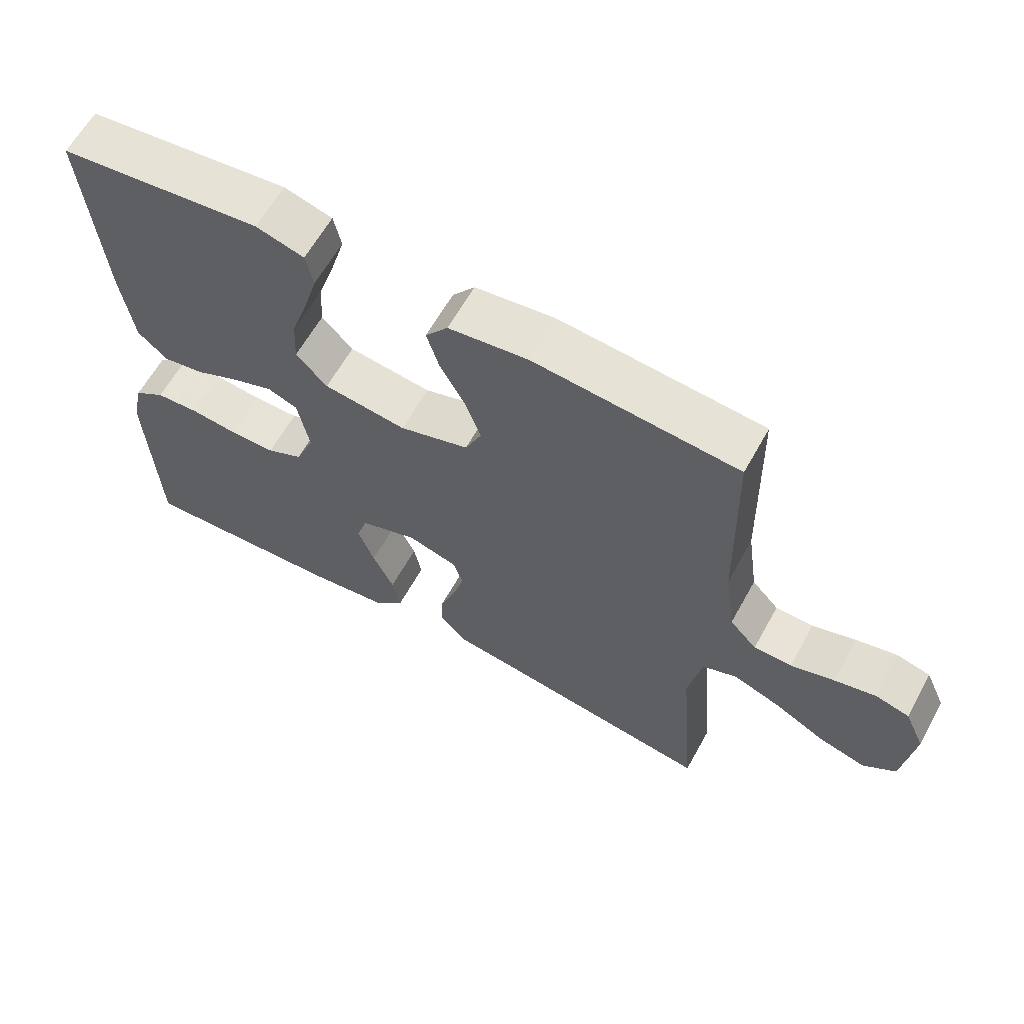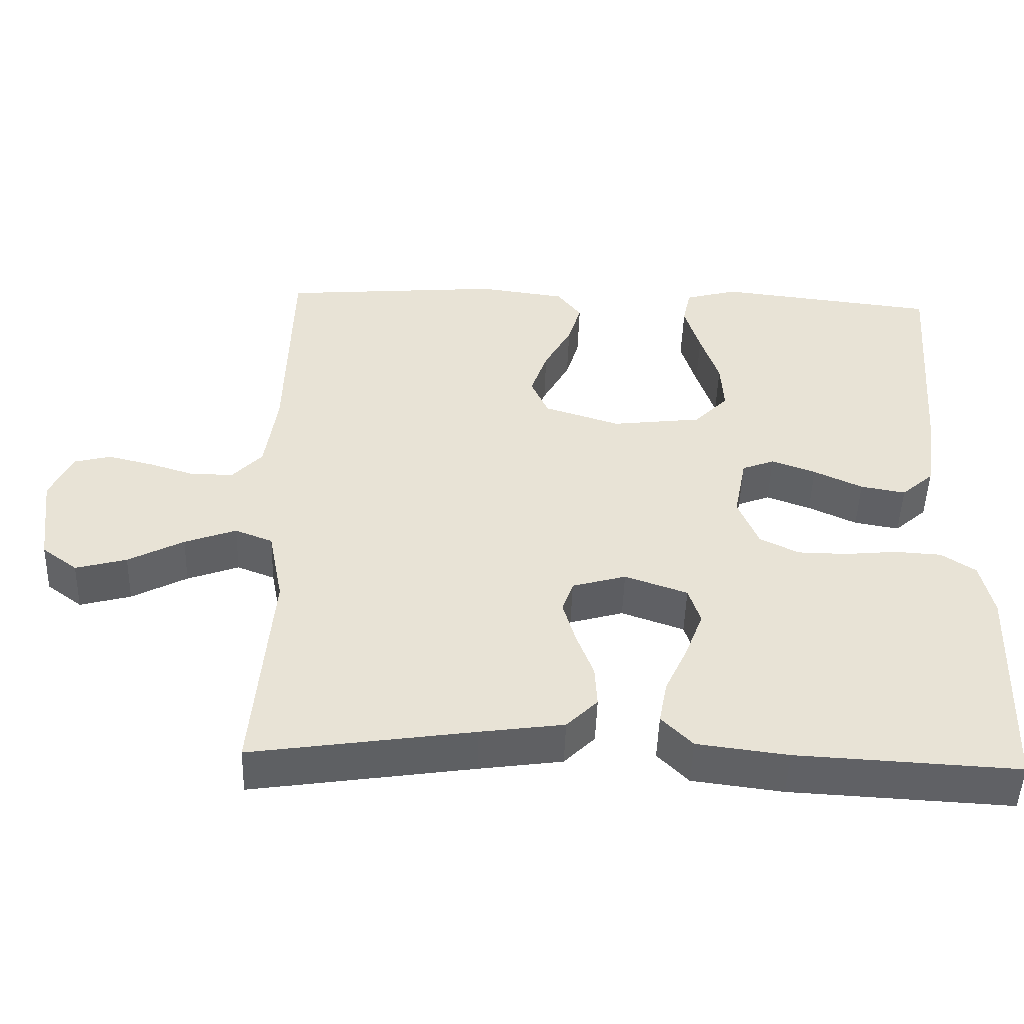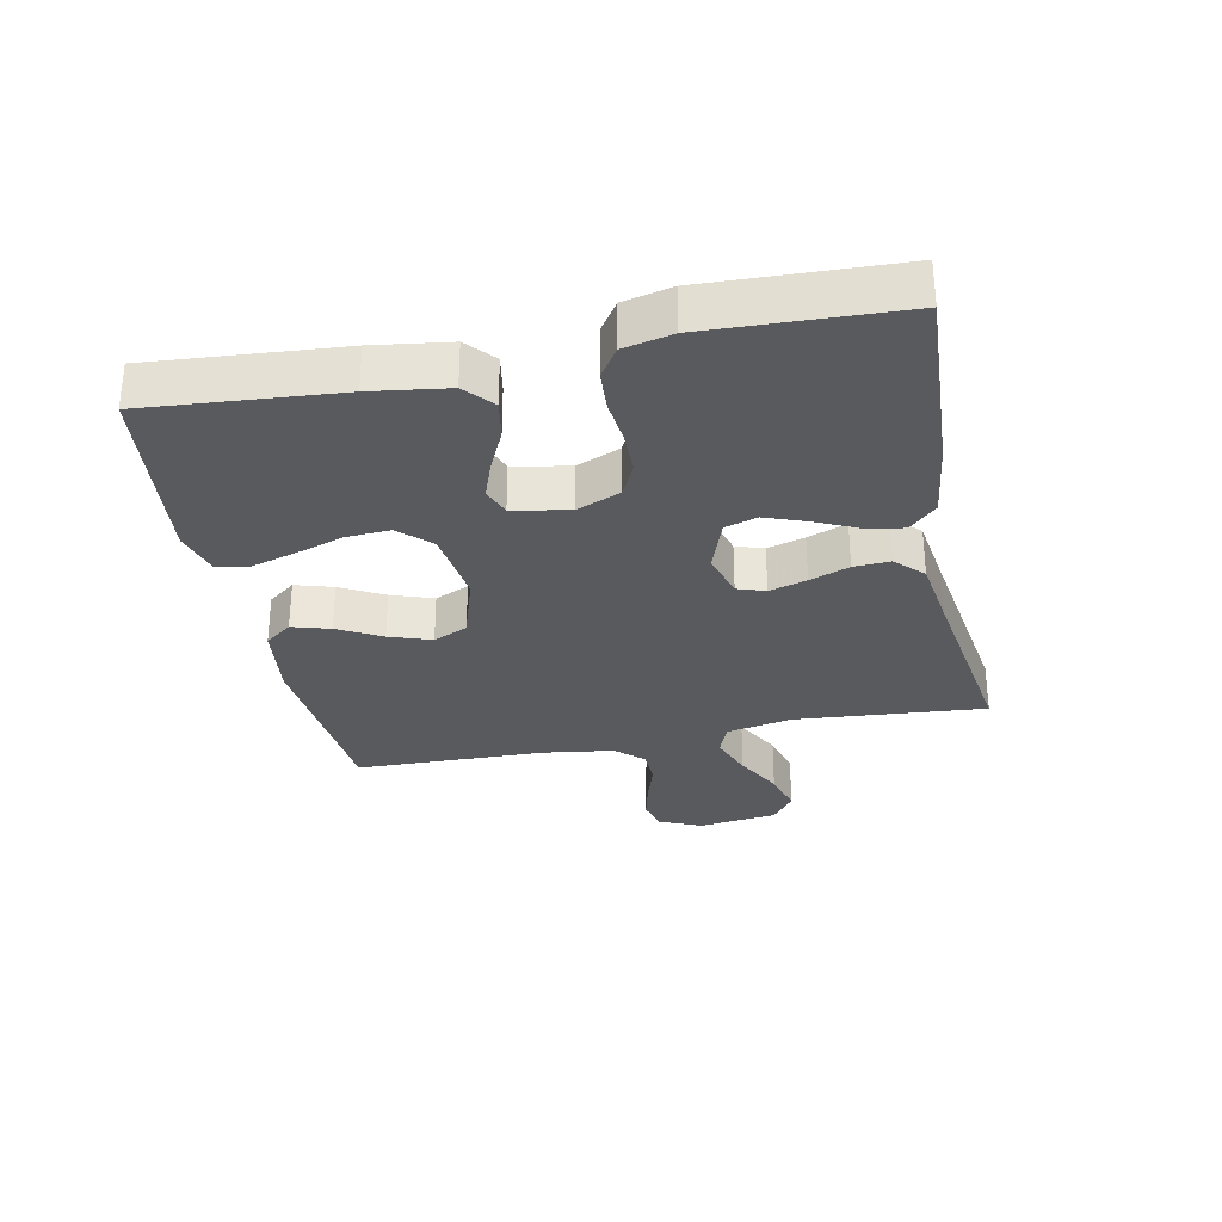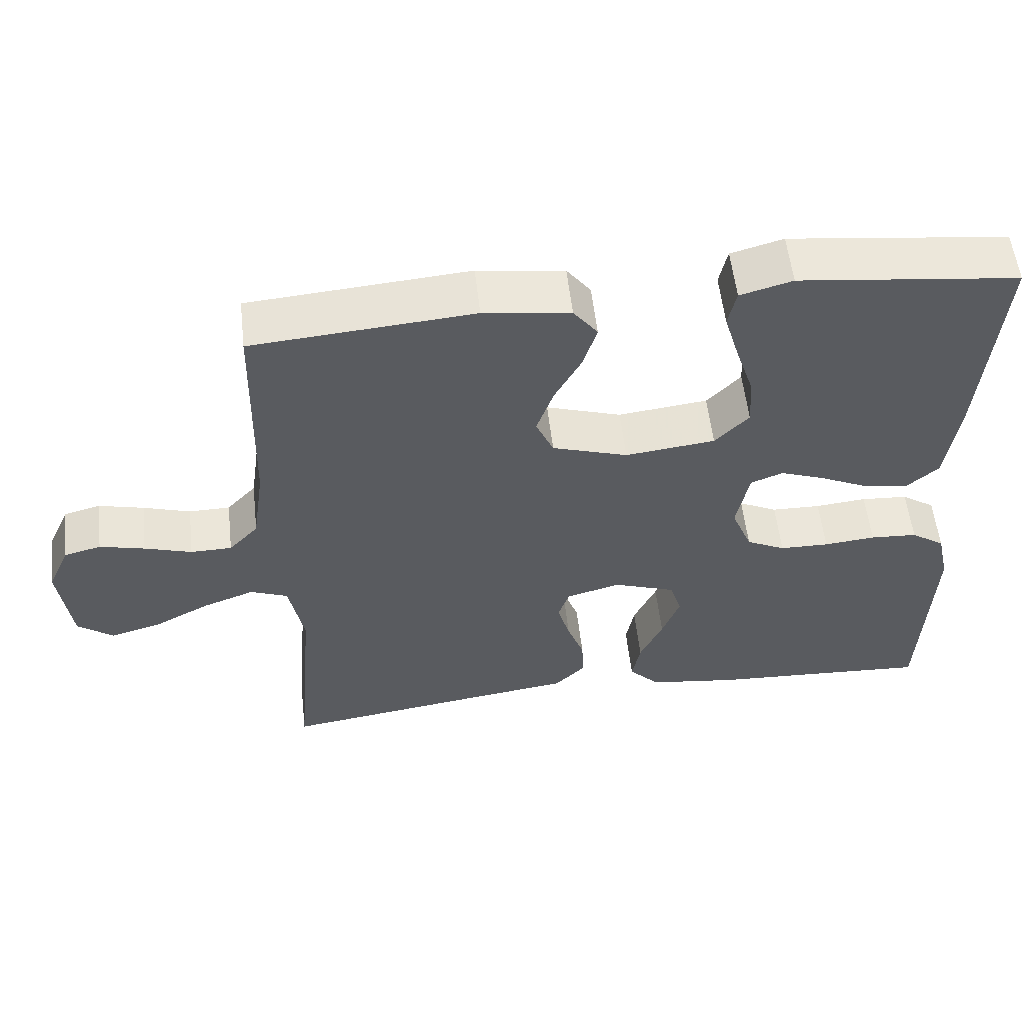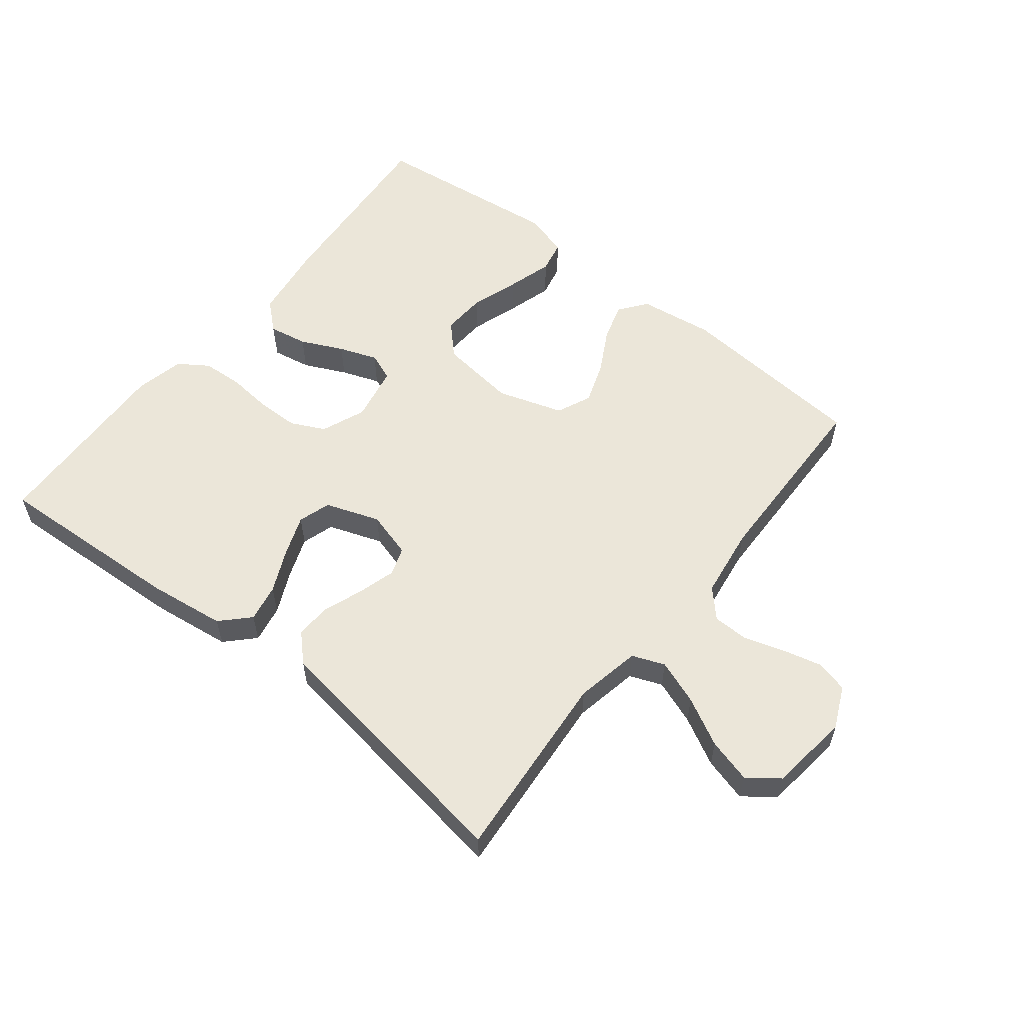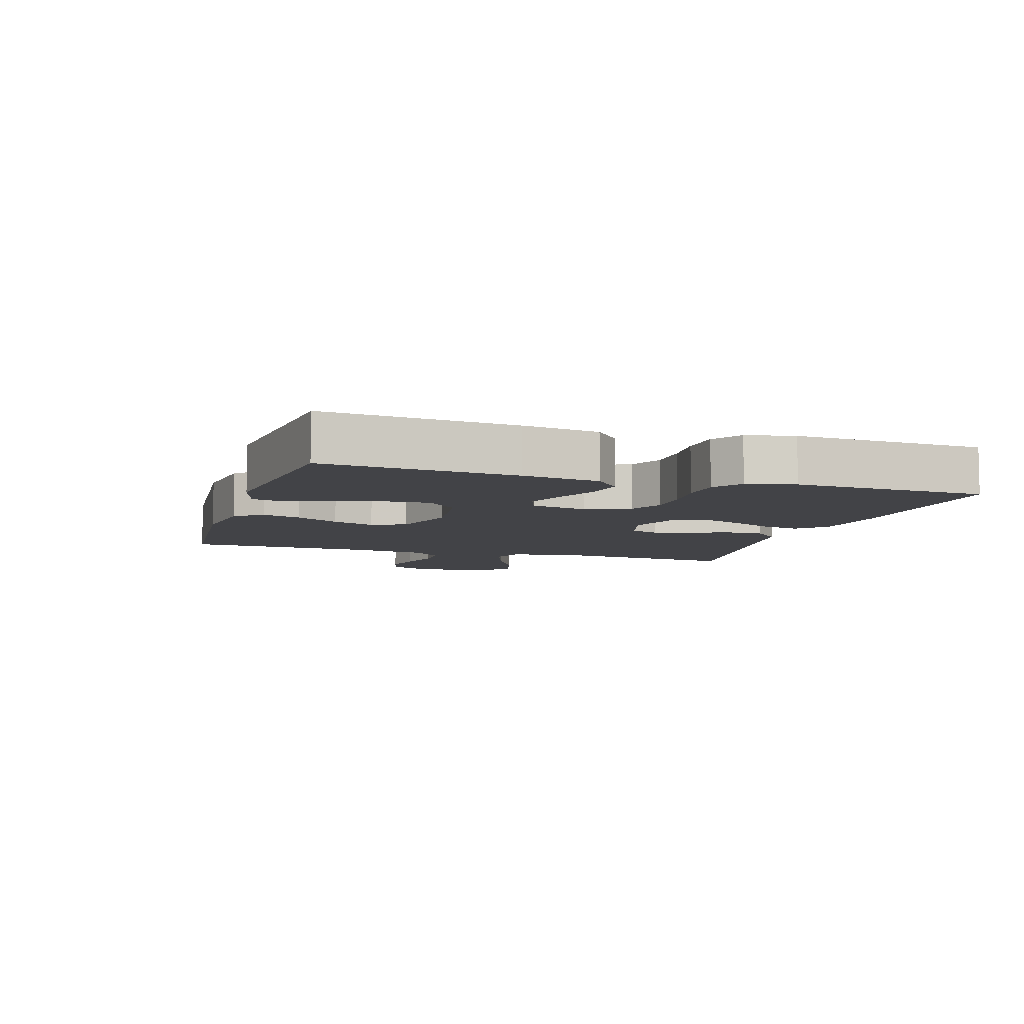
<metadata>
{"format":"obj","ext":"obj","renderer":"f3d","projection":"perspective","resolution":1024,"background":"white","views":[{"elev":62.4,"azim":-151.0,"up":"+Z"},{"elev":-49.0,"azim":-1.8,"up":"+Z"},{"elev":-30.6,"azim":101.6,"up":"+Y"},{"elev":56.1,"azim":-6.4,"up":"+Z"},{"elev":57.1,"azim":-141.6,"up":"+Y"},{"elev":-7.4,"azim":72.7,"up":"+Y"}]}
</metadata>
<code>
v 0.5 0.07 -0.5
v 0.2 0.07 -0.484
v 0.077 0.07 -0.468
v 0.035 0.07 -0.425
v 0.046 0.07 -0.366
v 0.077 0.07 -0.299
v 0.101 0.07 -0.235
v 0.085 0.07 -0.184
v 0 0.07 -0.154
v -0.073 0.07 -0.175
v -0.088 0.07 -0.219
v -0.071 0.07 -0.278
v -0.048 0.07 -0.34
v -0.045 0.07 -0.397
v -0.087 0.07 -0.439
v -0.2 0.07 -0.455
v -0.5 0.07 -0.5
v -0.475 0.07 -0.2
v -0.495 0.07 -0.097
v -0.546 0.07 -0.077
v -0.616 0.07 -0.103
v -0.691 0.07 -0.143
v -0.76 0.07 -0.162
v -0.808 0.07 -0.126
v -0.824 0.07 0
v -0.794 0.07 0.066
v -0.744 0.07 0.079
v -0.683 0.07 0.064
v -0.619 0.07 0.044
v -0.563 0.07 0.045
v -0.523 0.07 0.088
v -0.507 0.07 0.2
v -0.5 0.07 0.5
v -0.2 0.07 0.525
v -0.082 0.07 0.509
v -0.049 0.07 0.466
v -0.067 0.07 0.406
v -0.104 0.07 0.338
v -0.127 0.07 0.272
v -0.103 0.07 0.218
v 0 0.07 0.185
v 0.122 0.07 0.2
v 0.168 0.07 0.248
v 0.164 0.07 0.317
v 0.139 0.07 0.393
v 0.118 0.07 0.464
v 0.129 0.07 0.515
v 0.2 0.07 0.535
v 0.5 0.07 0.5
v 0.476 0.07 0.2
v 0.459 0.07 0.08
v 0.415 0.07 0.041
v 0.354 0.07 0.052
v 0.288 0.07 0.083
v 0.228 0.07 0.105
v 0.184 0.07 0.088
v 0.167 0.07 0
v 0.195 0.07 -0.069
v 0.248 0.07 -0.095
v 0.315 0.07 -0.096
v 0.385 0.07 -0.089
v 0.449 0.07 -0.093
v 0.495 0.07 -0.124
v 0.512 0.07 -0.2
v 0.5 0 -0.5
v 0.2 0 -0.484
v 0.077 0 -0.468
v 0.035 0 -0.425
v 0.046 0 -0.366
v 0.077 0 -0.299
v 0.101 0 -0.235
v 0.085 0 -0.184
v 0 0 -0.154
v -0.073 0 -0.175
v -0.088 0 -0.219
v -0.071 0 -0.278
v -0.048 0 -0.34
v -0.045 0 -0.397
v -0.087 0 -0.439
v -0.2 0 -0.455
v -0.5 0 -0.5
v -0.475 0 -0.2
v -0.495 0 -0.097
v -0.546 0 -0.077
v -0.616 0 -0.103
v -0.691 0 -0.143
v -0.76 0 -0.162
v -0.808 0 -0.126
v -0.824 0 0
v -0.794 0 0.066
v -0.744 0 0.079
v -0.683 0 0.064
v -0.619 0 0.044
v -0.563 0 0.045
v -0.523 0 0.088
v -0.507 0 0.2
v -0.5 0 0.5
v -0.2 0 0.525
v -0.082 0 0.509
v -0.049 0 0.466
v -0.067 0 0.406
v -0.104 0 0.338
v -0.127 0 0.272
v -0.103 0 0.218
v 0 0 0.185
v 0.122 0 0.2
v 0.168 0 0.248
v 0.164 0 0.317
v 0.139 0 0.393
v 0.118 0 0.464
v 0.129 0 0.515
v 0.2 0 0.535
v 0.5 0 0.5
v 0.476 0 0.2
v 0.459 0 0.08
v 0.415 0 0.041
v 0.354 0 0.052
v 0.288 0 0.083
v 0.228 0 0.105
v 0.184 0 0.088
v 0.167 0 0
v 0.195 0 -0.069
v 0.248 0 -0.095
v 0.315 0 -0.096
v 0.385 0 -0.089
v 0.449 0 -0.093
v 0.495 0 -0.124
v 0.512 0 -0.2
f 60 61 62 63
f 59 60 63 64
f 51 52 53 54
f 51 54 55
f 50 51 55
f 49 50 55
f 48 49 55 56
f 44 45 46 47
f 44 47 48
f 43 44 48 56
f 35 36 37 38
f 35 38 39
f 32 33 34 35
f 31 32 35 39
f 30 31 39 40
f 26 27 28 29
f 24 25 26 29
f 24 29 30
f 21 22 23 24
f 20 21 24 30
f 19 20 30 40
f 16 17 18
f 12 13 14 15
f 11 12 15 16
f 10 11 16 18
f 3 4 5 6
f 3 6 7
f 2 3 7
f 59 64 1 2
f 58 59 2 7
f 57 58 7 8
f 42 43 56 57
f 41 42 57 8
f 40 41 8 9
f 18 19 40
f 9 10 18 40
f 127 126 125 124
f 128 127 124 123
f 118 117 116 115
f 119 118 115
f 119 115 114
f 119 114 113
f 120 119 113 112
f 111 110 109 108
f 112 111 108
f 120 112 108 107
f 102 101 100 99
f 103 102 99
f 99 98 97 96
f 103 99 96 95
f 104 103 95 94
f 93 92 91 90
f 93 90 89 88
f 94 93 88
f 88 87 86 85
f 94 88 85 84
f 104 94 84 83
f 82 81 80
f 79 78 77 76
f 80 79 76 75
f 82 80 75 74
f 70 69 68 67
f 71 70 67
f 71 67 66
f 66 65 128 123
f 71 66 123 122
f 72 71 122 121
f 121 120 107 106
f 72 121 106 105
f 73 72 105 104
f 104 83 82
f 104 82 74 73
f 1 65 66 2
f 2 66 67 3
f 3 67 68 4
f 4 68 69 5
f 5 69 70 6
f 6 70 71 7
f 7 71 72 8
f 8 72 73 9
f 9 73 74 10
f 10 74 75 11
f 11 75 76 12
f 12 76 77 13
f 13 77 78 14
f 14 78 79 15
f 15 79 80 16
f 16 80 81 17
f 17 81 82 18
f 18 82 83 19
f 19 83 84 20
f 20 84 85 21
f 21 85 86 22
f 22 86 87 23
f 23 87 88 24
f 24 88 89 25
f 25 89 90 26
f 26 90 91 27
f 27 91 92 28
f 28 92 93 29
f 29 93 94 30
f 30 94 95 31
f 31 95 96 32
f 32 96 97 33
f 33 97 98 34
f 34 98 99 35
f 35 99 100 36
f 36 100 101 37
f 37 101 102 38
f 38 102 103 39
f 39 103 104 40
f 40 104 105 41
f 41 105 106 42
f 42 106 107 43
f 43 107 108 44
f 44 108 109 45
f 45 109 110 46
f 46 110 111 47
f 47 111 112 48
f 48 112 113 49
f 49 113 114 50
f 50 114 115 51
f 51 115 116 52
f 52 116 117 53
f 53 117 118 54
f 54 118 119 55
f 55 119 120 56
f 56 120 121 57
f 57 121 122 58
f 58 122 123 59
f 59 123 124 60
f 60 124 125 61
f 61 125 126 62
f 62 126 127 63
f 63 127 128 64
f 64 128 65 1

</code>
